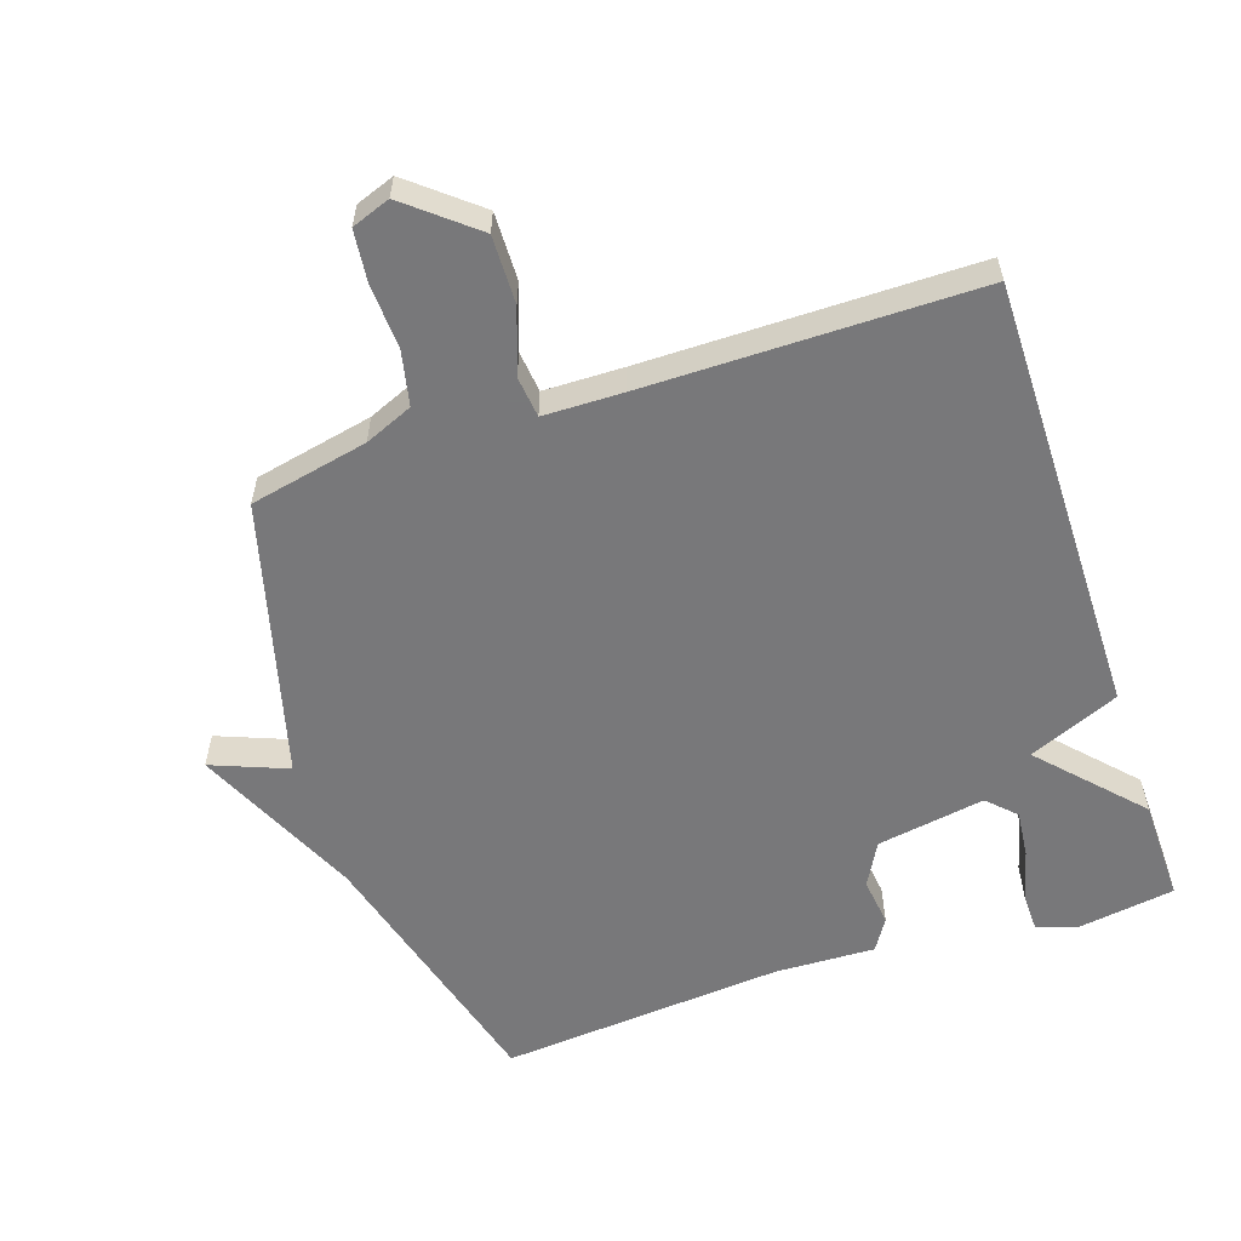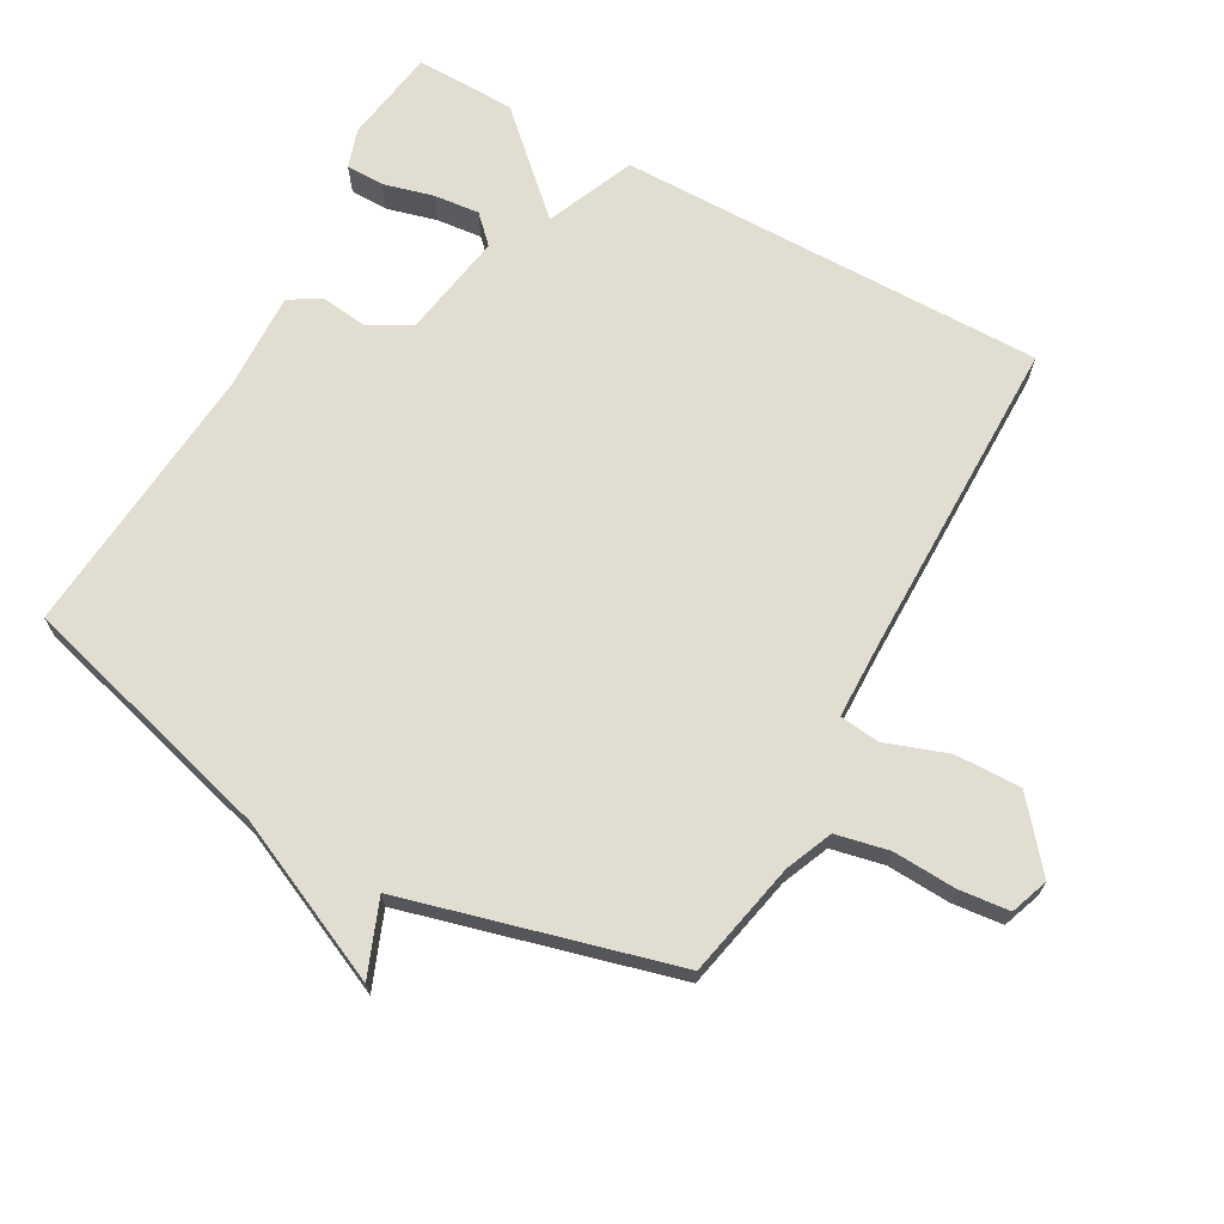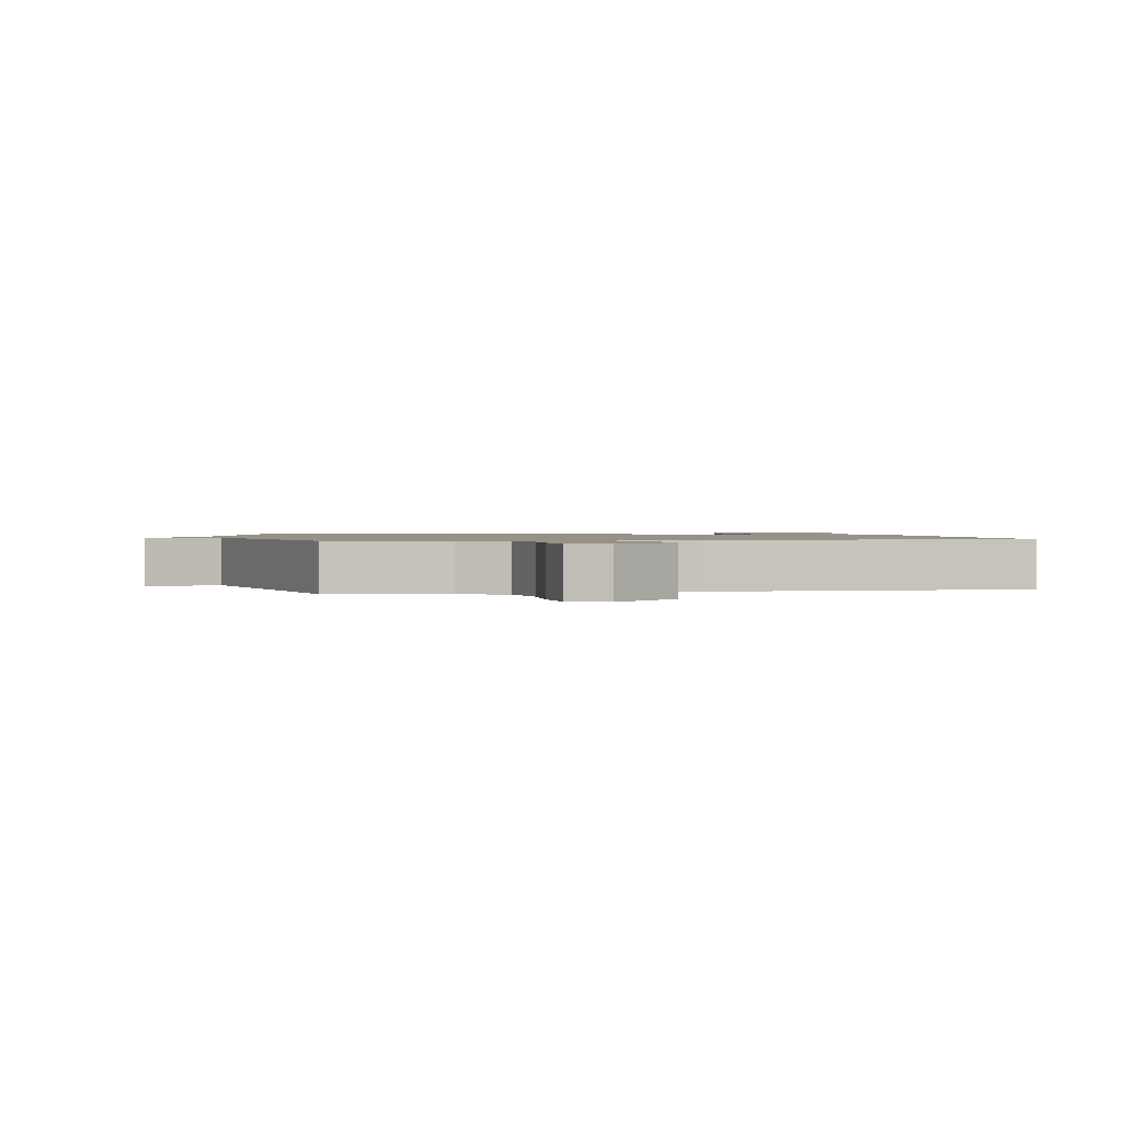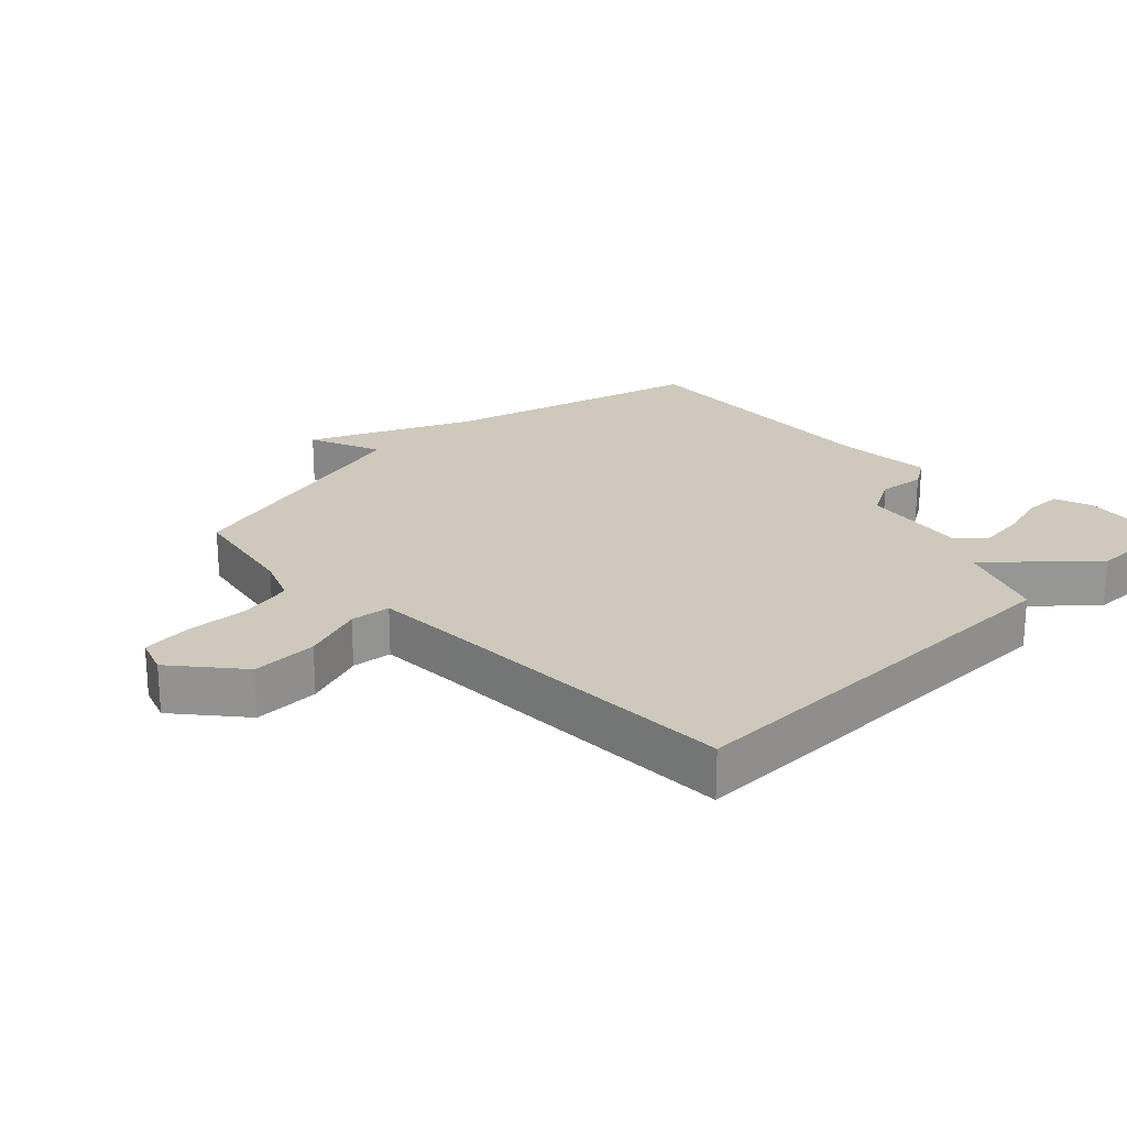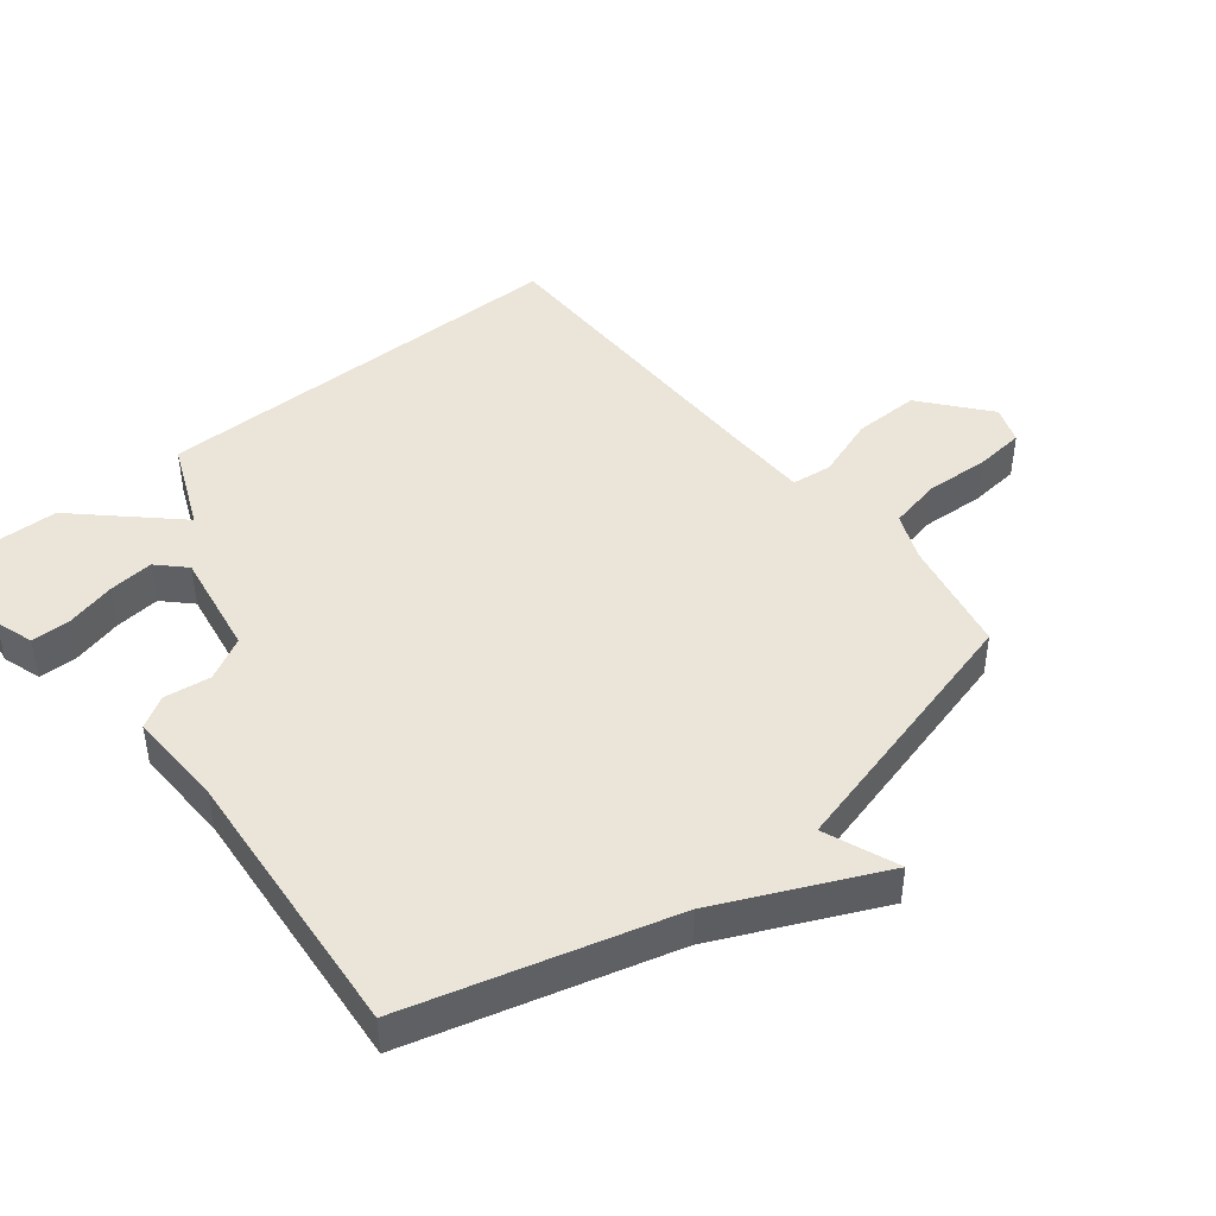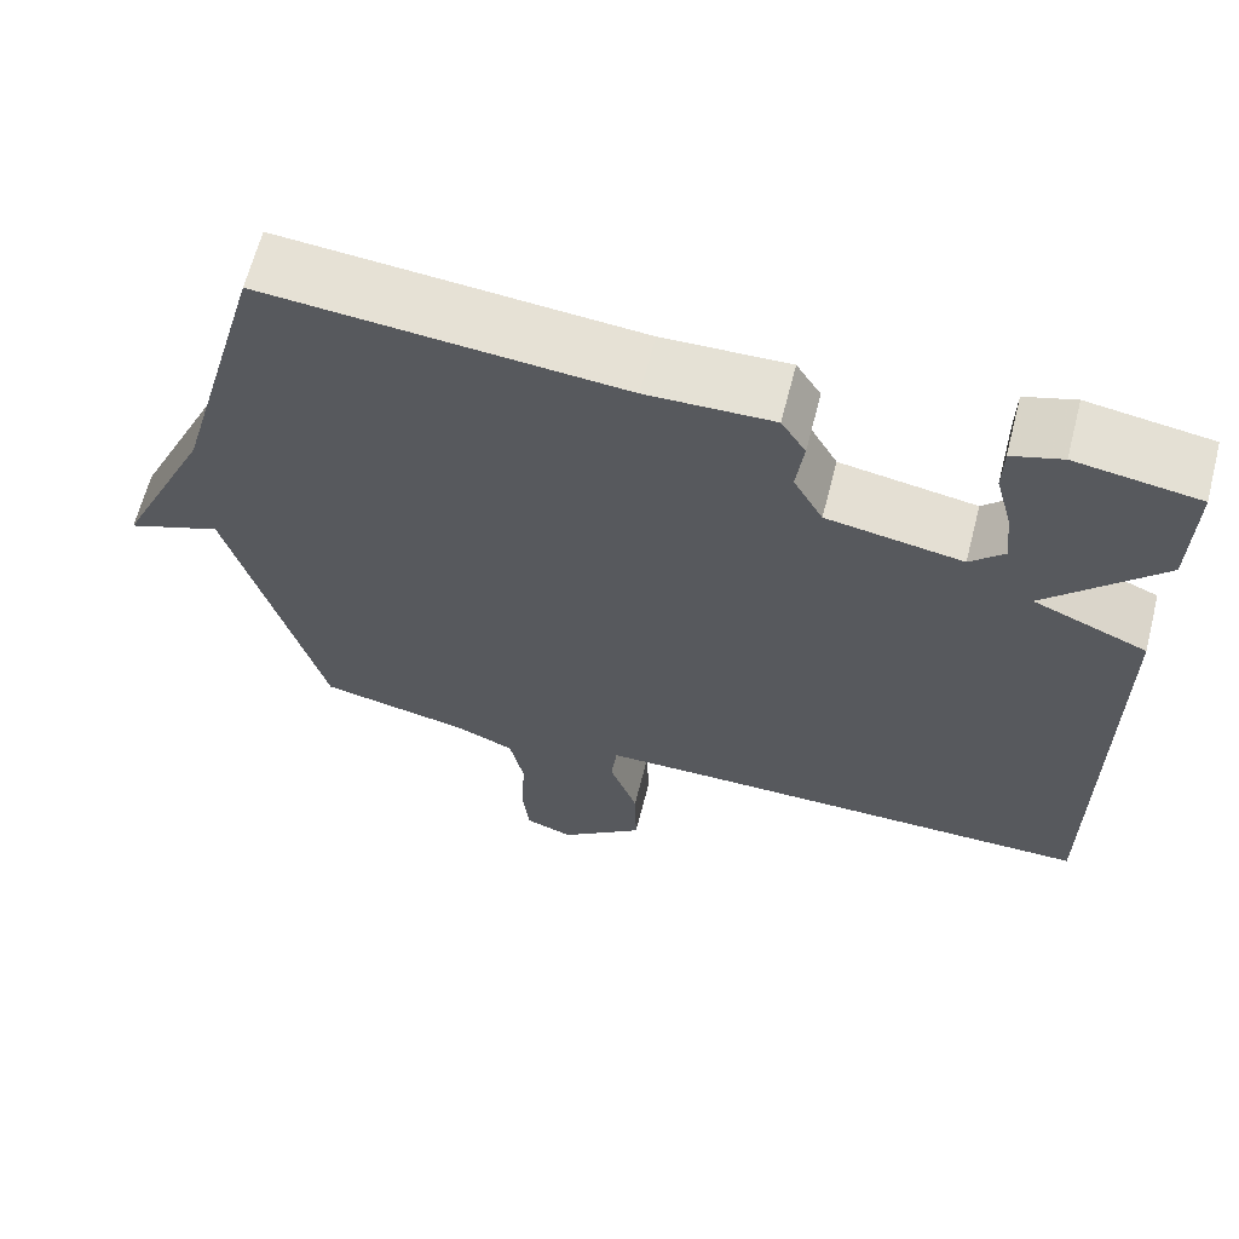
<metadata>
{"format":"obj","ext":"obj","renderer":"f3d","projection":"perspective","resolution":1024,"background":"white","views":[{"elev":-57.6,"azim":-161.6,"up":"+Y"},{"elev":68.8,"azim":119.0,"up":"+Y"},{"elev":1.2,"azim":169.1,"up":"+Y"},{"elev":22.5,"azim":-134.7,"up":"+Y"},{"elev":44.5,"azim":51.2,"up":"+Y"},{"elev":64.5,"azim":-165.6,"up":"+Z"}]}
</metadata>
<code>
v -0.5 0.07 0.5
v -0.356 0.07 0.522
v -0.297 0.07 0.503
v -0.296 0.07 0.445
v -0.316 0.07 0.369
v -0.323 0.07 0.3
v -0.283 0.07 0.26
v -0.123 0.07 0.287
v -0.088 0.07 0.351
v -0.097 0.07 0.422
v -0.068 0.07 0.469
v 0.08 0.07 0.464
v 0.5 0.07 0.5
v 0.608 0.07 0.107
v 0.72 0.07 -0.137
v 0.608 0.07 -0.093
v 0.5 0.07 -0.5
v 0.325 0.07 -0.537
v 0.254 0.07 -0.567
v 0.237 0.07 -0.647
v 0.242 0.07 -0.743
v 0.234 0.07 -0.819
v 0.177 0.07 -0.84
v 0.077 0.07 -0.758
v 0.079 0.07 -0.658
v 0.112 0.07 -0.564
v 0.105 0.07 -0.503
v -0.012 0.07 -0.501
v -0.5 0.07 -0.5
v -0.497 0.07 0.148
v -0.363 0.07 0.205
v -0.497 0.07 0.348
v -0.5 0 0.5
v -0.356 0 0.522
v -0.297 0 0.503
v -0.296 0 0.445
v -0.316 0 0.369
v -0.323 0 0.3
v -0.283 0 0.26
v -0.123 0 0.287
v -0.088 0 0.351
v -0.097 0 0.422
v -0.068 0 0.469
v 0.08 0 0.464
v 0.5 0 0.5
v 0.608 0 0.107
v 0.72 0 -0.137
v 0.608 0 -0.093
v 0.5 0 -0.5
v 0.325 0 -0.537
v 0.254 0 -0.567
v 0.237 0 -0.647
v 0.242 0 -0.743
v 0.234 0 -0.819
v 0.177 0 -0.84
v 0.077 0 -0.758
v 0.079 0 -0.658
v 0.112 0 -0.564
v 0.105 0 -0.503
v -0.012 0 -0.501
v -0.5 0 -0.5
v -0.497 0 0.148
v -0.363 0 0.205
v -0.497 0 0.348
f 3 4 5
f 2 3 5
f 1 2 5
f 32 1 5
f 31 32 5
f 28 29 30 31
f 27 28 31
f 24 25 26
f 23 24 26
f 22 23 26
f 21 22 26
f 20 21 26
f 19 20 26 27
f 18 19 27 31
f 16 17 18 31
f 14 15 16
f 12 13 14 16
f 11 12 16
f 10 11 16
f 9 10 16
f 8 9 16
f 7 8 16 31
f 31 5 6
f 6 7 31
f 37 36 35
f 37 35 34
f 37 34 33
f 37 33 64
f 37 64 63
f 63 62 61 60
f 63 60 59
f 58 57 56
f 58 56 55
f 58 55 54
f 58 54 53
f 58 53 52
f 59 58 52 51
f 63 59 51 50
f 63 50 49 48
f 48 47 46
f 48 46 45 44
f 48 44 43
f 48 43 42
f 48 42 41
f 48 41 40
f 63 48 40 39
f 38 37 63
f 63 39 38
f 1 33 34 2
f 2 34 35 3
f 3 35 36 4
f 4 36 37 5
f 5 37 38 6
f 6 38 39 7
f 7 39 40 8
f 8 40 41 9
f 9 41 42 10
f 10 42 43 11
f 11 43 44 12
f 12 44 45 13
f 13 45 46 14
f 14 46 47 15
f 15 47 48 16
f 16 48 49 17
f 17 49 50 18
f 18 50 51 19
f 19 51 52 20
f 20 52 53 21
f 21 53 54 22
f 22 54 55 23
f 23 55 56 24
f 24 56 57 25
f 25 57 58 26
f 26 58 59 27
f 27 59 60 28
f 28 60 61 29
f 29 61 62 30
f 30 62 63 31
f 31 63 64 32
f 32 64 33 1

</code>
